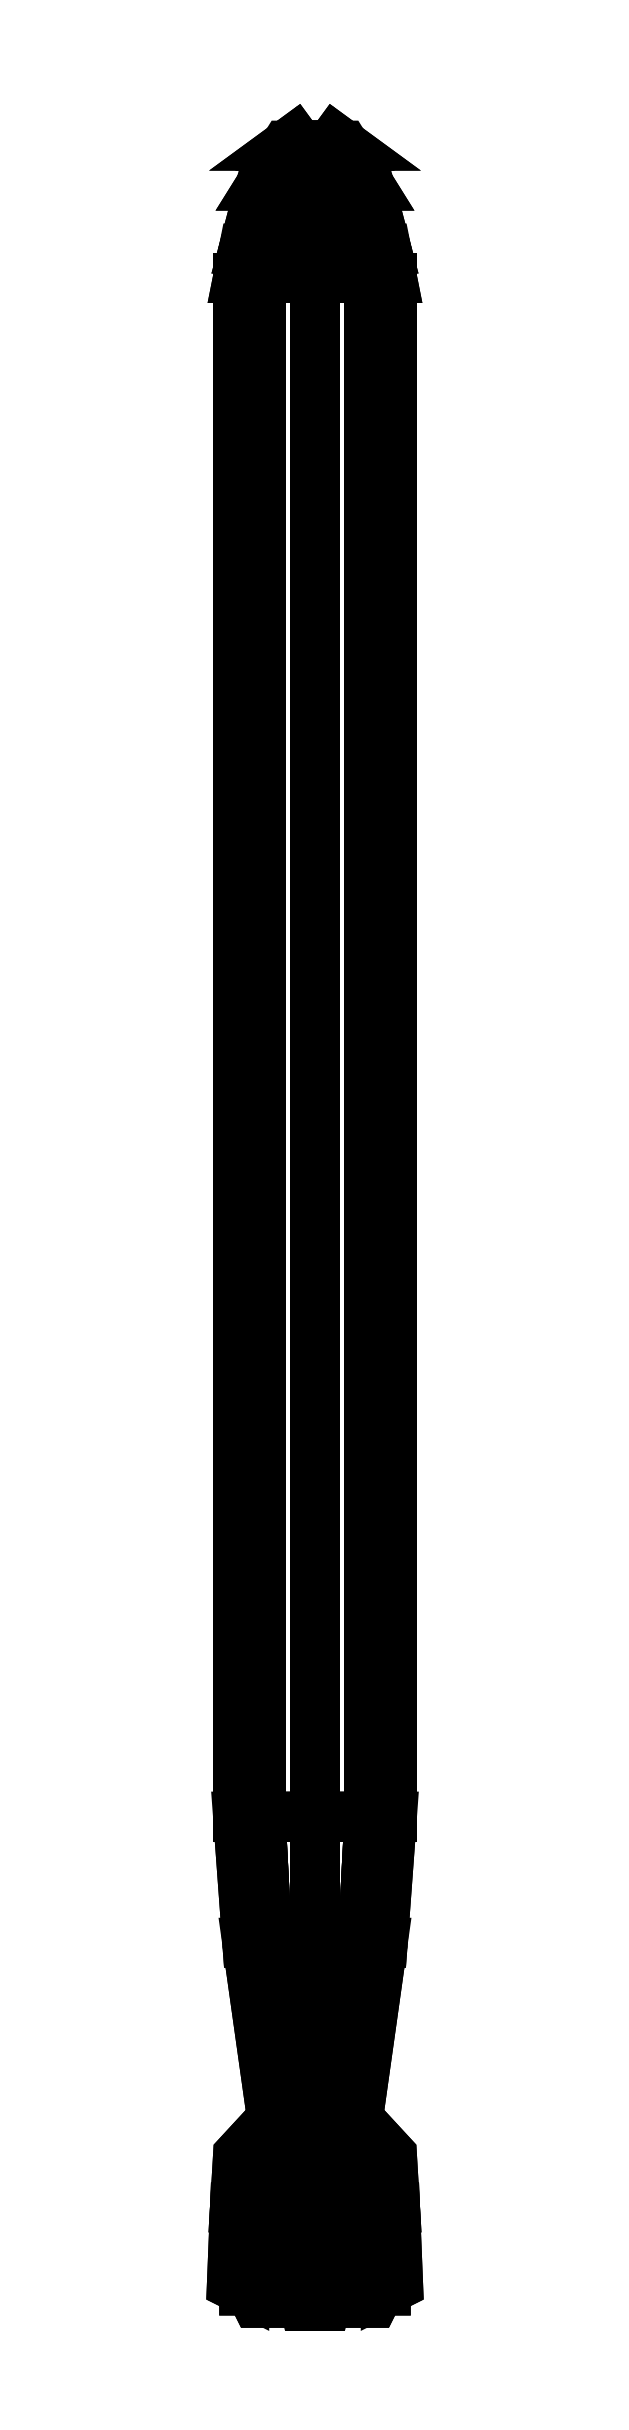
<metadata>
{"format":"dxf","ext":"dxf","renderer":"ezdxf+matplotlib","layout":"modelspace","background":"white","min_lineweight":24,"dpi":150}
</metadata>
<code>
0
SECTION
2
ENTITIES
0
LINE
8
DRAWING
10
0
20
3.54
30
0
11
0
21
-8.298
31
0
0
3DFACE
8
0
10
0
20
-3.23
30
0.13
11
0
21
-3.23
31
0.26
12
0
22
-3.06
32
0.25
13
0
23
-2.93
33
0.13
0
3DFACE
8
0
10
0
20
-2.93
30
0.13
11
0
21
-3.06
31
0.25
12
0
22
-3.23
32
0.26
13
0
23
-3.23
33
0.13
0
3DFACE
8
0
10
0
20
-3.5
30
0.23
11
0
21
-3.48
31
0.27
12
0
22
-3.23
32
0.26
13
0
23
-3.23
33
0.23
0
3DFACE
8
0
10
0
20
-3.23
30
0.23
11
0
21
-3.23
31
0.26
12
0
22
-3.48
32
0.27
13
0
23
-3.5
33
0.23
0
3DFACE
8
0
10
0
20
-3.4
30
0.06
11
0
21
-3.4
31
0.23
12
0
22
-3.5
32
0.23
13
0
23
-3.5
33
0.04
0
3DFACE
8
0
10
0
20
-3.5
30
0.04
11
0
21
-3.5
31
0.23
12
0
22
-3.4
32
0.23
13
0
23
-3.4
33
0.06
0
3DFACE
8
0
10
0
20
-3.54
30
0.08
11
0
21
-3.54
31
0.19
12
0
22
-3.5
32
0.21
13
0
23
-3.5
33
0.05
0
3DFACE
8
0
10
0
20
-3.5
30
0.05
11
0
21
-3.5
31
0.21
12
0
22
-3.54
32
0.19
13
0
23
-3.54
33
0.08
0
LINE
8
DRAWING
10
0
20
3.54
30
0
11
0
21
-8.298
31
0
0
3DFACE
8
0
10
-0.08
20
-3.54
30
0
11
-0.19
21
-3.54
31
1e-16
12
-0.21
22
-3.5
32
1e-16
13
-0.05
23
-3.5
33
0
0
3DFACE
8
0
10
-0.05
20
-3.5
30
0
11
-0.21
21
-3.5
31
1e-16
12
-0.19
22
-3.54
32
1e-16
13
-0.08
23
-3.54
33
0
0
3DFACE
8
0
10
-0.04
20
-3.5
30
0
11
-0.23
21
-3.5
31
1e-16
12
-0.23
22
-3.4
32
1e-16
13
-0.06
23
-3.4
33
0
0
3DFACE
8
0
10
-0.06
20
-3.4
30
0
11
-0.23
21
-3.4
31
1e-16
12
-0.23
22
-3.5
32
1e-16
13
-0.04
23
-3.5
33
0
0
3DFACE
8
0
10
-0.13
20
-2.93
30
0
11
-0.25
21
-3.06
31
1e-16
12
-0.26
22
-3.23
32
1e-16
13
-0.13
23
-3.23
33
0
0
3DFACE
8
0
10
-0.13
20
-3.23
30
0
11
-0.26
21
-3.23
31
1e-16
12
-0.25
22
-3.06
32
1e-16
13
-0.13
23
-2.93
33
0
0
3DFACE
8
0
10
-0.23
20
-3.23
30
1e-16
11
-0.26
21
-3.23
31
1e-16
12
-0.27
22
-3.48
32
1e-16
13
-0.23
23
-3.5
33
1e-16
0
3DFACE
8
0
10
-0.23
20
-3.5
30
1e-16
11
-0.27
21
-3.48
31
1e-16
12
-0.26
22
-3.23
32
1e-16
13
-0.23
23
-3.23
33
1e-16
0
LINE
8
DRAWING
10
0
20
3.54
30
0
11
0
21
-8.298
31
0
0
3DFACE
8
0
10
0
20
-3.54
30
-0.08
11
-1e-16
21
-3.54
31
-0.19
12
-1e-16
22
-3.5
32
-0.21
13
0
23
-3.5
33
-0.05
0
3DFACE
8
0
10
0
20
-3.5
30
-0.05
11
-1e-16
21
-3.5
31
-0.21
12
-1e-16
22
-3.54
32
-0.19
13
0
23
-3.54
33
-0.08
0
3DFACE
8
0
10
0
20
-3.5
30
-0.04
11
-1e-16
21
-3.5
31
-0.23
12
-1e-16
22
-3.4
32
-0.23
13
0
23
-3.4
33
-0.06
0
3DFACE
8
0
10
0
20
-3.4
30
-0.06
11
-1e-16
21
-3.4
31
-0.23
12
-1e-16
22
-3.5
32
-0.23
13
0
23
-3.5
33
-0.04
0
3DFACE
8
0
10
-1e-16
20
-2.93
30
-0.13
11
-1e-16
21
-3.06
31
-0.25
12
-1e-16
22
-3.23
32
-0.26
13
-1e-16
23
-3.23
33
-0.13
0
3DFACE
8
0
10
-1e-16
20
-3.23
30
-0.13
11
-1e-16
21
-3.23
31
-0.26
12
-1e-16
22
-3.06
32
-0.25
13
-1e-16
23
-2.93
33
-0.13
0
3DFACE
8
0
10
-1e-16
20
-3.23
30
-0.23
11
-1e-16
21
-3.23
31
-0.26
12
-2e-16
22
-3.48
32
-0.27
13
-1e-16
23
-3.5
33
-0.23
0
3DFACE
8
0
10
-1e-16
20
-3.5
30
-0.23
11
-2e-16
21
-3.48
31
-0.27
12
-1e-16
22
-3.23
32
-0.26
13
-1e-16
23
-3.23
33
-0.23
0
LINE
8
DRAWING
10
0
20
3.54
30
0
11
0
21
-8.298
31
0
0
3DFACE
8
0
10
0.08
20
-3.54
30
-1e-16
11
0.19
21
-3.54
31
-2e-16
12
0.21
22
-3.5
32
-2e-16
13
0.05
23
-3.5
33
-1e-16
0
3DFACE
8
0
10
0.05
20
-3.5
30
-1e-16
11
0.21
21
-3.5
31
-2e-16
12
0.19
22
-3.54
32
-2e-16
13
0.08
23
-3.54
33
-1e-16
0
3DFACE
8
0
10
0.04
20
-3.5
30
0
11
0.23
21
-3.5
31
-2e-16
12
0.23
22
-3.4
32
-2e-16
13
0.06
23
-3.4
33
-1e-16
0
3DFACE
8
0
10
0.06
20
-3.4
30
-1e-16
11
0.23
21
-3.4
31
-2e-16
12
0.23
22
-3.5
32
-2e-16
13
0.04
23
-3.5
33
0
0
3DFACE
8
0
10
0.13
20
-2.93
30
-1e-16
11
0.25
21
-3.06
31
-3e-16
12
0.26
22
-3.23
32
-3e-16
13
0.13
23
-3.23
33
-1e-16
0
3DFACE
8
0
10
0.13
20
-3.23
30
-1e-16
11
0.26
21
-3.23
31
-3e-16
12
0.25
22
-3.06
32
-3e-16
13
0.13
23
-2.93
33
-1e-16
0
3DFACE
8
0
10
0.23
20
-3.23
30
-2e-16
11
0.26
21
-3.23
31
-3e-16
12
0.27
22
-3.48
32
-3e-16
13
0.23
23
-3.5
33
-2e-16
0
3DFACE
8
0
10
0.23
20
-3.5
30
-2e-16
11
0.27
21
-3.48
31
-3e-16
12
0.26
22
-3.23
32
-3e-16
13
0.23
23
-3.23
33
-2e-16
0
3DFACE
8
0
10
0.22
20
-2.37
30
0
11
0.1556
21
-2.37
31
0.1556
12
0.08485
22
-3.08
32
0.08485
13
0.12
23
-3.08
33
0
0
3DFACE
8
0
10
0.1556
20
-2.37
30
0.1556
11
0
21
-2.37
31
0.22
12
0
22
-3.08
32
0.12
13
0.08485
23
-3.08
33
0.08485
0
3DFACE
8
0
10
0
20
-2.37
30
0.22
11
-0.1556
21
-2.37
31
0.1556
12
-0.08485
22
-3.08
32
0.08485
13
0
23
-3.08
33
0.12
0
3DFACE
8
0
10
-0.1556
20
-2.37
30
0.1556
11
-0.22
21
-2.37
31
0
12
-0.12
22
-3.08
32
0
13
-0.08485
23
-3.08
33
0.08485
0
3DFACE
8
0
10
-0.22
20
-2.37
30
0
11
-0.1556
21
-2.37
31
-0.1556
12
-0.08485
22
-3.08
32
-0.08485
13
-0.12
23
-3.08
33
0
0
3DFACE
8
0
10
-0.1556
20
-2.37
30
-0.1556
11
0
21
-2.37
31
-0.22
12
0
22
-3.08
32
-0.12
13
-0.08485
23
-3.08
33
-0.08485
0
3DFACE
8
0
10
0
20
-2.37
30
-0.22
11
0.1556
21
-2.37
31
-0.1556
12
0.08485
22
-3.08
32
-0.08485
13
0
23
-3.08
33
-0.12
0
3DFACE
8
0
10
0.1556
20
-2.37
30
-0.1556
11
0.22
21
-2.37
31
0
12
0.12
22
-3.08
32
0
13
0.08485
23
-3.08
33
-0.08485
0
3DFACE
8
0
10
-0.25
20
-1.96
30
0
11
-0.1768
21
-1.96
31
-0.1768
12
-0.1556
22
-2.37
32
-0.1556
13
-0.22
23
-2.37
33
-1e-16
0
3DFACE
8
0
10
-0.1768
20
-1.96
30
-0.1768
11
0
21
-1.96
31
-0.25
12
0
22
-2.37
32
-0.22
13
-0.1556
23
-2.37
33
-0.1556
0
3DFACE
8
0
10
0
20
-1.96
30
-0.25
11
0.1768
21
-1.96
31
-0.1768
12
0.1556
22
-2.37
32
-0.1556
13
0
23
-2.37
33
-0.22
0
3DFACE
8
0
10
0.1768
20
-1.96
30
-0.1768
11
0.25
21
-1.96
31
0
12
0.22
22
-2.37
32
-1e-16
13
0.1556
23
-2.37
33
-0.1556
0
3DFACE
8
0
10
0.25
20
-1.96
30
0
11
0.1768
21
-1.96
31
0.1768
12
0.1556
22
-2.37
32
0.1556
13
0.22
23
-2.37
33
-1e-16
0
3DFACE
8
0
10
0.1768
20
-1.96
30
0.1768
11
0
21
-1.96
31
0.25
12
0
22
-2.37
32
0.22
13
0.1556
23
-2.37
33
0.1556
0
3DFACE
8
0
10
0
20
-1.96
30
0.25
11
-0.1768
21
-1.96
31
0.1768
12
-0.1556
22
-2.37
32
0.1556
13
0
23
-2.37
33
0.22
0
3DFACE
8
0
10
-0.1768
20
-1.96
30
0.1768
11
-0.25
21
-1.96
31
0
12
-0.22
22
-2.37
32
-1e-16
13
-0.1556
23
-2.37
33
0.1556
0
3DFACE
8
0
10
0.12
20
-3.08
30
0
11
0.08485
21
-3.08
31
0.08485
12
0.02121
22
-3.55
32
0.02121
13
0.03
23
-3.55
33
0
0
3DFACE
8
0
10
0.08485
20
-3.08
30
0.08485
11
0
21
-3.08
31
0.12
12
0
22
-3.55
32
0.03
13
0.02121
23
-3.55
33
0.02121
0
3DFACE
8
0
10
0
20
-3.08
30
0.12
11
-0.08485
21
-3.08
31
0.08485
12
-0.02121
22
-3.55
32
0.02121
13
0
23
-3.55
33
0.03
0
3DFACE
8
0
10
-0.08485
20
-3.08
30
0.08485
11
-0.12
21
-3.08
31
0
12
-0.03
22
-3.55
32
0
13
-0.02121
23
-3.55
33
0.02121
0
3DFACE
8
0
10
-0.12
20
-3.08
30
0
11
-0.08485
21
-3.08
31
-0.08485
12
-0.02121
22
-3.55
32
-0.02121
13
-0.03
23
-3.55
33
0
0
3DFACE
8
0
10
-0.08485
20
-3.08
30
-0.08485
11
0
21
-3.08
31
-0.12
12
0
22
-3.55
32
-0.03
13
-0.02121
23
-3.55
33
-0.02121
0
3DFACE
8
0
10
0
20
-3.08
30
-0.12
11
0.08485
21
-3.08
31
-0.08485
12
0.02121
22
-3.55
32
-0.02121
13
0
23
-3.55
33
-0.03
0
3DFACE
8
0
10
0.08485
20
-3.08
30
-0.08485
11
0.12
21
-3.08
31
0
12
0.03
22
-3.55
32
0
13
0.02121
23
-3.55
33
-0.02121
0
3DFACE
8
0
10
0.25
20
3.04
30
0
11
0.1768
21
3.04
31
0.1768
12
0.1768
22
-1.96
32
0.1768
13
0.25
23
-1.96
33
0
0
3DFACE
8
0
10
0.1768
20
3.04
30
0.1768
11
0
21
3.04
31
0.25
12
0
22
-1.96
32
0.25
13
0.1768
23
-1.96
33
0.1768
0
3DFACE
8
0
10
0
20
3.04
30
0.25
11
-0.1768
21
3.04
31
0.1768
12
-0.1768
22
-1.96
32
0.1768
13
0
23
-1.96
33
0.25
0
3DFACE
8
0
10
-0.1768
20
3.04
30
0.1768
11
-0.25
21
3.04
31
0
12
-0.25
22
-1.96
32
0
13
-0.1768
23
-1.96
33
0.1768
0
3DFACE
8
0
10
-0.25
20
3.04
30
0
11
-0.1768
21
3.04
31
-0.1768
12
-0.1768
22
-1.96
32
-0.1768
13
-0.25
23
-1.96
33
0
0
3DFACE
8
0
10
-0.1768
20
3.04
30
-0.1768
11
0
21
3.04
31
-0.25
12
0
22
-1.96
32
-0.25
13
-0.1768
23
-1.96
33
-0.1768
0
3DFACE
8
0
10
0
20
3.04
30
-0.25
11
0.1768
21
3.04
31
-0.1768
12
0.1768
22
-1.96
32
-0.1768
13
0
23
-1.96
33
-0.25
0
3DFACE
8
0
10
0.1768
20
3.04
30
-0.1768
11
0.25
21
3.04
31
0
12
0.25
22
-1.96
32
0
13
0.1768
23
-1.96
33
-0.1768
0
3DFACE
8
0
10
0
20
3.54
30
0
11
-0.09567
21
3.47
31
0
12
-0.06765
22
3.47
32
0.06765
13
0
23
3.54
33
0
0
3DFACE
8
0
10
-0.09567
20
3.47
30
0
11
-0.1768
21
3.34
31
0
12
-0.125
22
3.34
32
0.125
13
-0.06765
23
3.47
33
0.06765
0
3DFACE
8
0
10
-0.1768
20
3.34
30
0
11
-0.231
21
3.136
31
0
12
-0.1633
22
3.136
32
0.1633
13
-0.125
23
3.34
33
0.125
0
3DFACE
8
0
10
-0.231
20
3.136
30
0
11
-0.25
21
3.04
31
0
12
-0.1768
22
3.04
32
0.1768
13
-0.1633
23
3.136
33
0.1633
0
3DFACE
8
0
10
0
20
3.54
30
0
11
-0.06765
21
3.47
31
0.06765
12
0
22
3.47
32
0.09567
13
0
23
3.54
33
0
0
3DFACE
8
0
10
-0.06765
20
3.47
30
0.06765
11
-0.125
21
3.34
31
0.125
12
0
22
3.34
32
0.1768
13
0
23
3.47
33
0.09567
0
3DFACE
8
0
10
-0.125
20
3.34
30
0.125
11
-0.1633
21
3.136
31
0.1633
12
0
22
3.136
32
0.231
13
0
23
3.34
33
0.1768
0
3DFACE
8
0
10
-0.1633
20
3.136
30
0.1633
11
-0.1768
21
3.04
31
0.1768
12
0
22
3.04
32
0.25
13
0
23
3.136
33
0.231
0
3DFACE
8
0
10
0
20
3.54
30
0
11
0
21
3.47
31
0.09567
12
0.06765
22
3.47
32
0.06765
13
0
23
3.54
33
0
0
3DFACE
8
0
10
0
20
3.47
30
0.09567
11
0
21
3.34
31
0.1768
12
0.125
22
3.34
32
0.125
13
0.06765
23
3.47
33
0.06765
0
3DFACE
8
0
10
0
20
3.34
30
0.1768
11
0
21
3.136
31
0.231
12
0.1633
22
3.136
32
0.1633
13
0.125
23
3.34
33
0.125
0
3DFACE
8
0
10
0
20
3.136
30
0.231
11
0
21
3.04
31
0.25
12
0.1768
22
3.04
32
0.1768
13
0.1633
23
3.136
33
0.1633
0
3DFACE
8
0
10
0
20
3.54
30
0
11
0.06765
21
3.47
31
0.06765
12
0.09567
22
3.47
32
0
13
0
23
3.54
33
0
0
3DFACE
8
0
10
0.06765
20
3.47
30
0.06765
11
0.125
21
3.34
31
0.125
12
0.1768
22
3.34
32
0
13
0.09567
23
3.47
33
0
0
3DFACE
8
0
10
0.125
20
3.34
30
0.125
11
0.1633
21
3.136
31
0.1633
12
0.231
22
3.136
32
0
13
0.1768
23
3.34
33
0
0
3DFACE
8
0
10
0.1633
20
3.136
30
0.1633
11
0.1768
21
3.04
31
0.1768
12
0.25
22
3.04
32
0
13
0.231
23
3.136
33
0
0
3DFACE
8
0
10
0
20
3.54
30
0
11
0.09567
21
3.47
31
0
12
0.06765
22
3.47
32
-0.06765
13
0
23
3.54
33
0
0
3DFACE
8
0
10
0.09567
20
3.47
30
0
11
0.1768
21
3.34
31
0
12
0.125
22
3.34
32
-0.125
13
0.06765
23
3.47
33
-0.06765
0
3DFACE
8
0
10
0.1768
20
3.34
30
0
11
0.231
21
3.136
31
0
12
0.1633
22
3.136
32
-0.1633
13
0.125
23
3.34
33
-0.125
0
3DFACE
8
0
10
0.231
20
3.136
30
0
11
0.25
21
3.04
31
0
12
0.1768
22
3.04
32
-0.1768
13
0.1633
23
3.136
33
-0.1633
0
3DFACE
8
0
10
0
20
3.54
30
0
11
0.06765
21
3.47
31
-0.06765
12
0
22
3.47
32
-0.09567
13
0
23
3.54
33
0
0
3DFACE
8
0
10
0.06765
20
3.47
30
-0.06765
11
0.125
21
3.34
31
-0.125
12
0
22
3.34
32
-0.1768
13
0
23
3.47
33
-0.09567
0
3DFACE
8
0
10
0.125
20
3.34
30
-0.125
11
0.1633
21
3.136
31
-0.1633
12
0
22
3.136
32
-0.231
13
0
23
3.34
33
-0.1768
0
3DFACE
8
0
10
0.1633
20
3.136
30
-0.1633
11
0.1768
21
3.04
31
-0.1768
12
0
22
3.04
32
-0.25
13
0
23
3.136
33
-0.231
0
3DFACE
8
0
10
0
20
3.54
30
0
11
0
21
3.47
31
-0.09567
12
-0.06765
22
3.47
32
-0.06765
13
0
23
3.54
33
0
0
3DFACE
8
0
10
0
20
3.47
30
-0.09567
11
0
21
3.34
31
-0.1768
12
-0.125
22
3.34
32
-0.125
13
-0.06765
23
3.47
33
-0.06765
0
3DFACE
8
0
10
0
20
3.34
30
-0.1768
11
0
21
3.136
31
-0.231
12
-0.1633
22
3.136
32
-0.1633
13
-0.125
23
3.34
33
-0.125
0
3DFACE
8
0
10
0
20
3.136
30
-0.231
11
0
21
3.04
31
-0.25
12
-0.1768
22
3.04
32
-0.1768
13
-0.1633
23
3.136
33
-0.1633
0
3DFACE
8
0
10
0
20
3.54
30
0
11
-0.06765
21
3.47
31
-0.06765
12
-0.09567
22
3.47
32
0
13
0
23
3.54
33
0
0
3DFACE
8
0
10
-0.06765
20
3.47
30
-0.06765
11
-0.125
21
3.34
31
-0.125
12
-0.1768
22
3.34
32
0
13
-0.09567
23
3.47
33
0
0
3DFACE
8
0
10
-0.125
20
3.34
30
-0.125
11
-0.1633
21
3.136
31
-0.1633
12
-0.231
22
3.136
32
0
13
-0.1768
23
3.34
33
0
0
3DFACE
8
0
10
-0.1633
20
3.136
30
-0.1633
11
-0.1768
21
3.04
31
-0.1768
12
-0.25
22
3.04
32
0
13
-0.231
23
3.136
33
0
0
3DFACE
8
0
10
0
20
-3.55
30
0.03
11
-0.02121
21
-3.55
31
0.02121
12
-0.03
22
-3.55
32
0
13
0.02121
23
-3.55
33
0.02121
0
3DFACE
8
0
10
0.02121
20
-3.55
30
0.02121
11
-0.03
21
-3.55
31
0
12
-0.02121
22
-3.55
32
-0.02121
13
0.03
23
-3.55
33
0
0
3DFACE
8
0
10
0.03
20
-3.55
30
0
11
-0.02121
21
-3.55
31
-0.02121
12
0
22
-3.55
32
-0.03
13
0.02121
23
-3.55
33
-0.02121
0
ENDSEC
0
EOF

</code>
